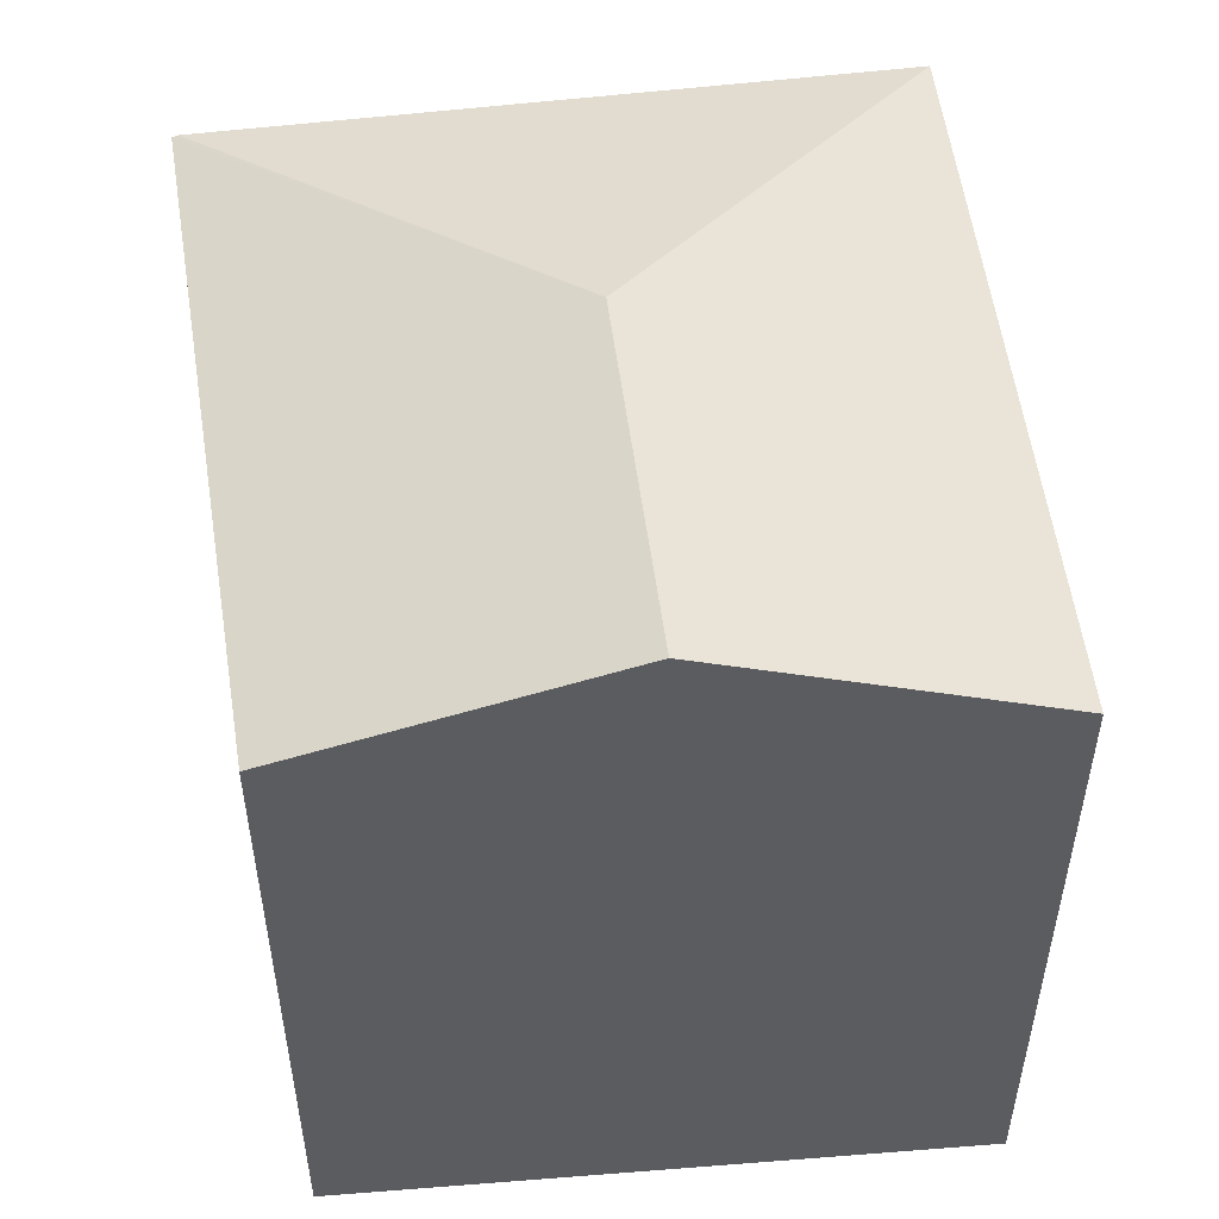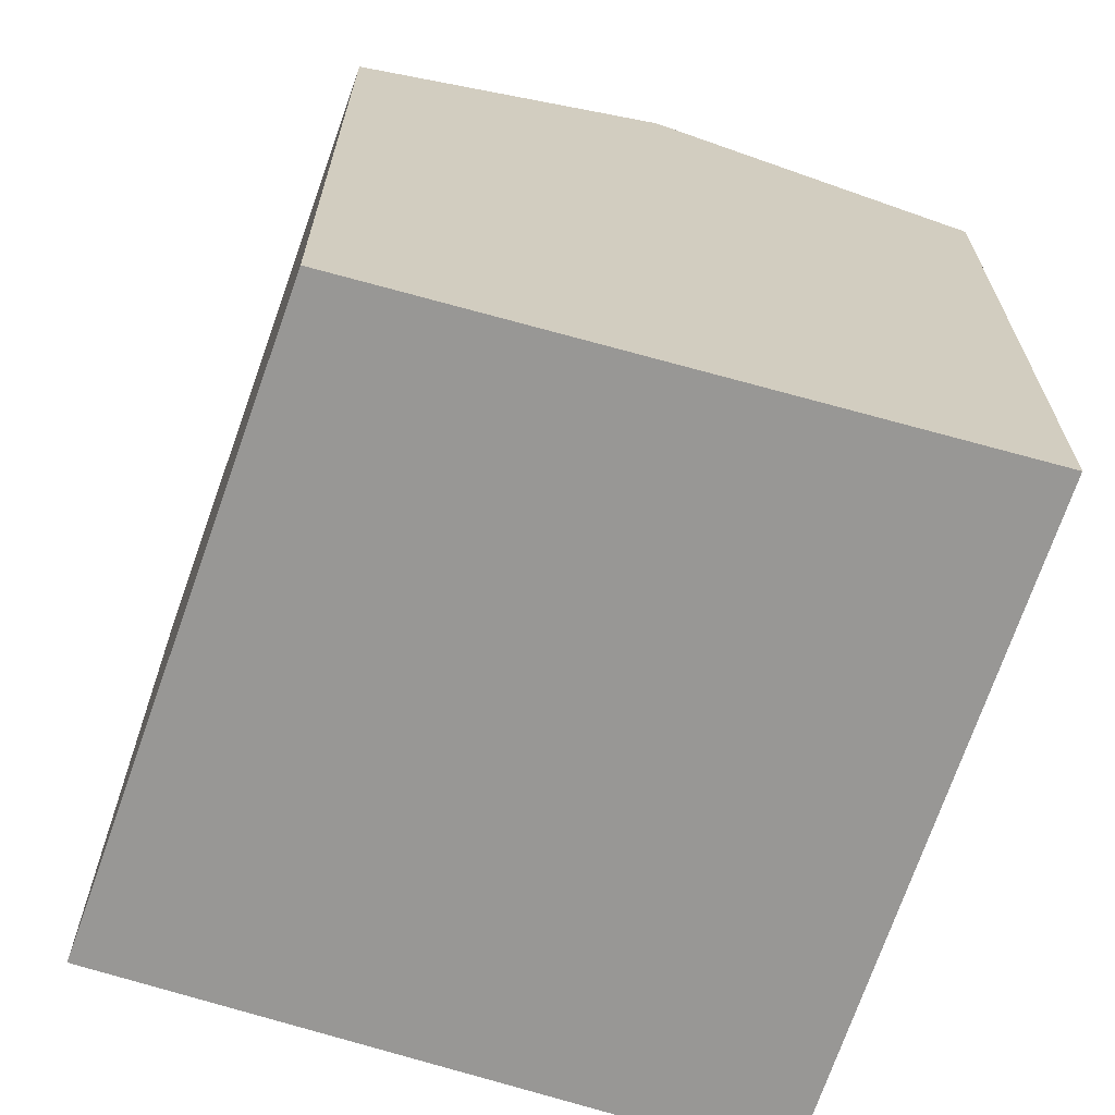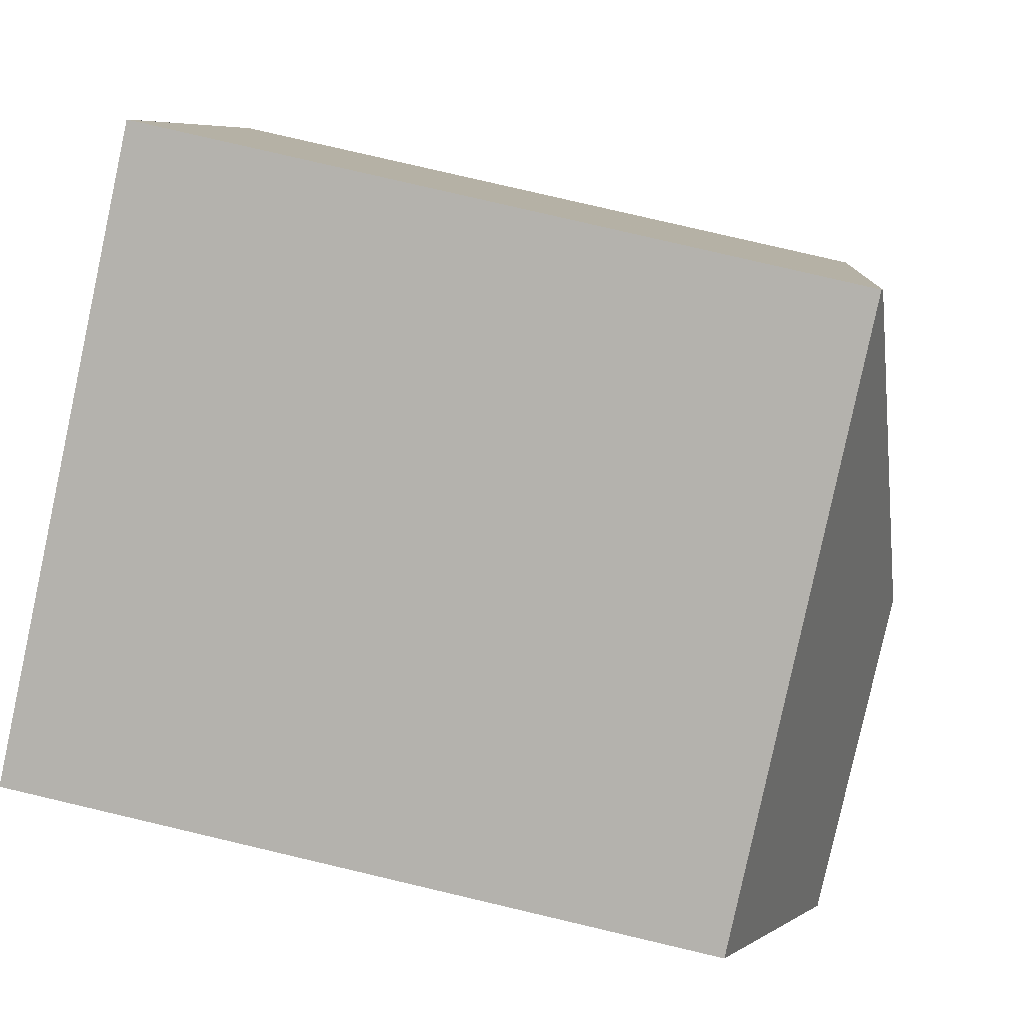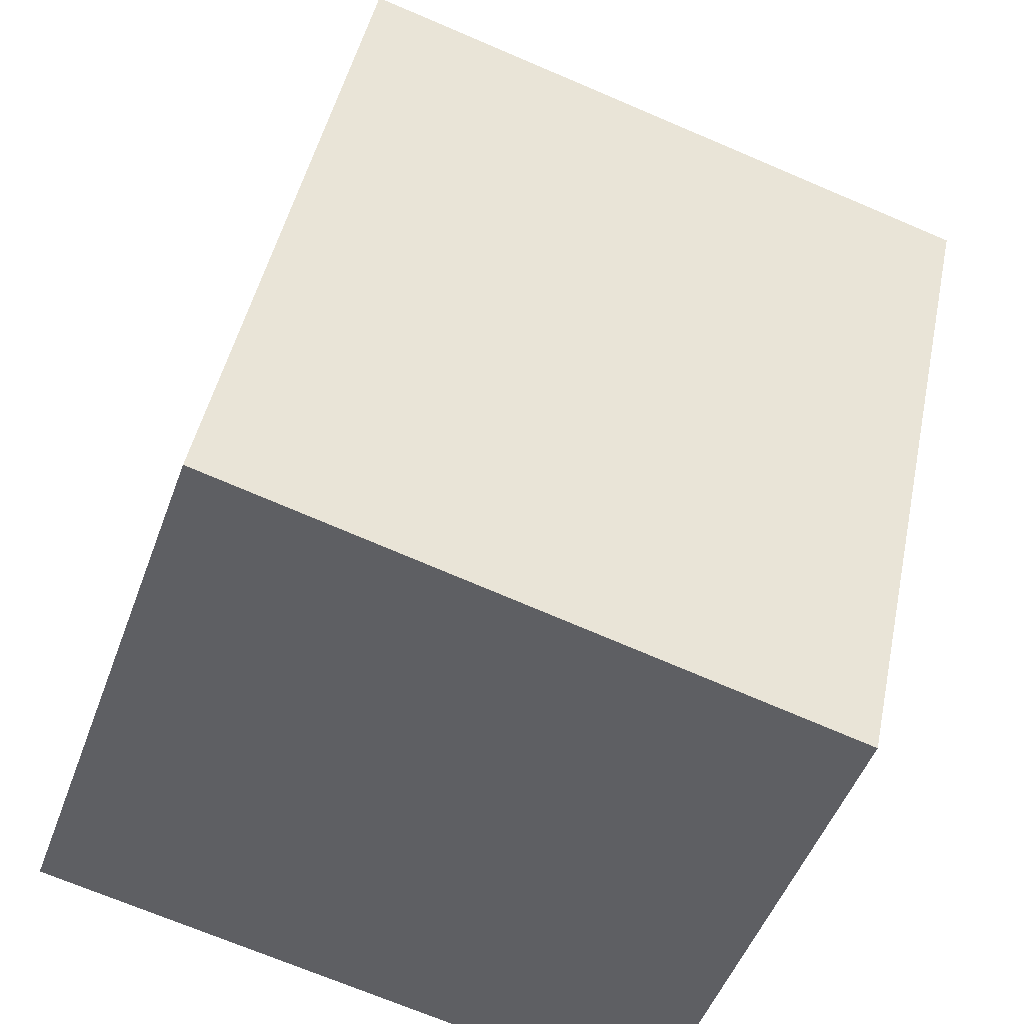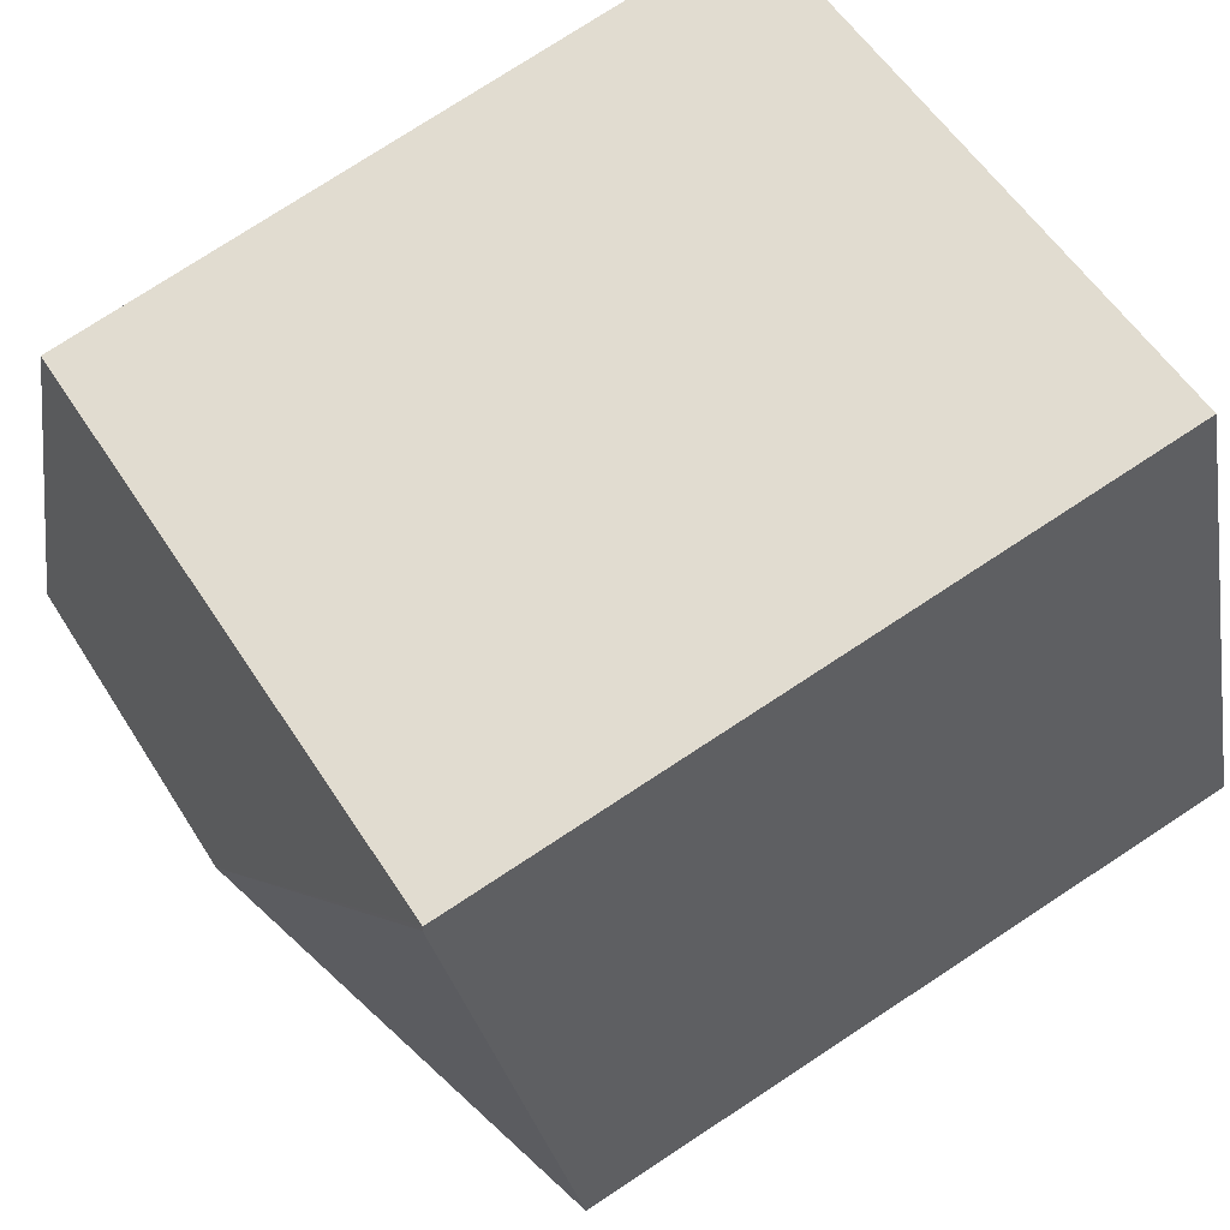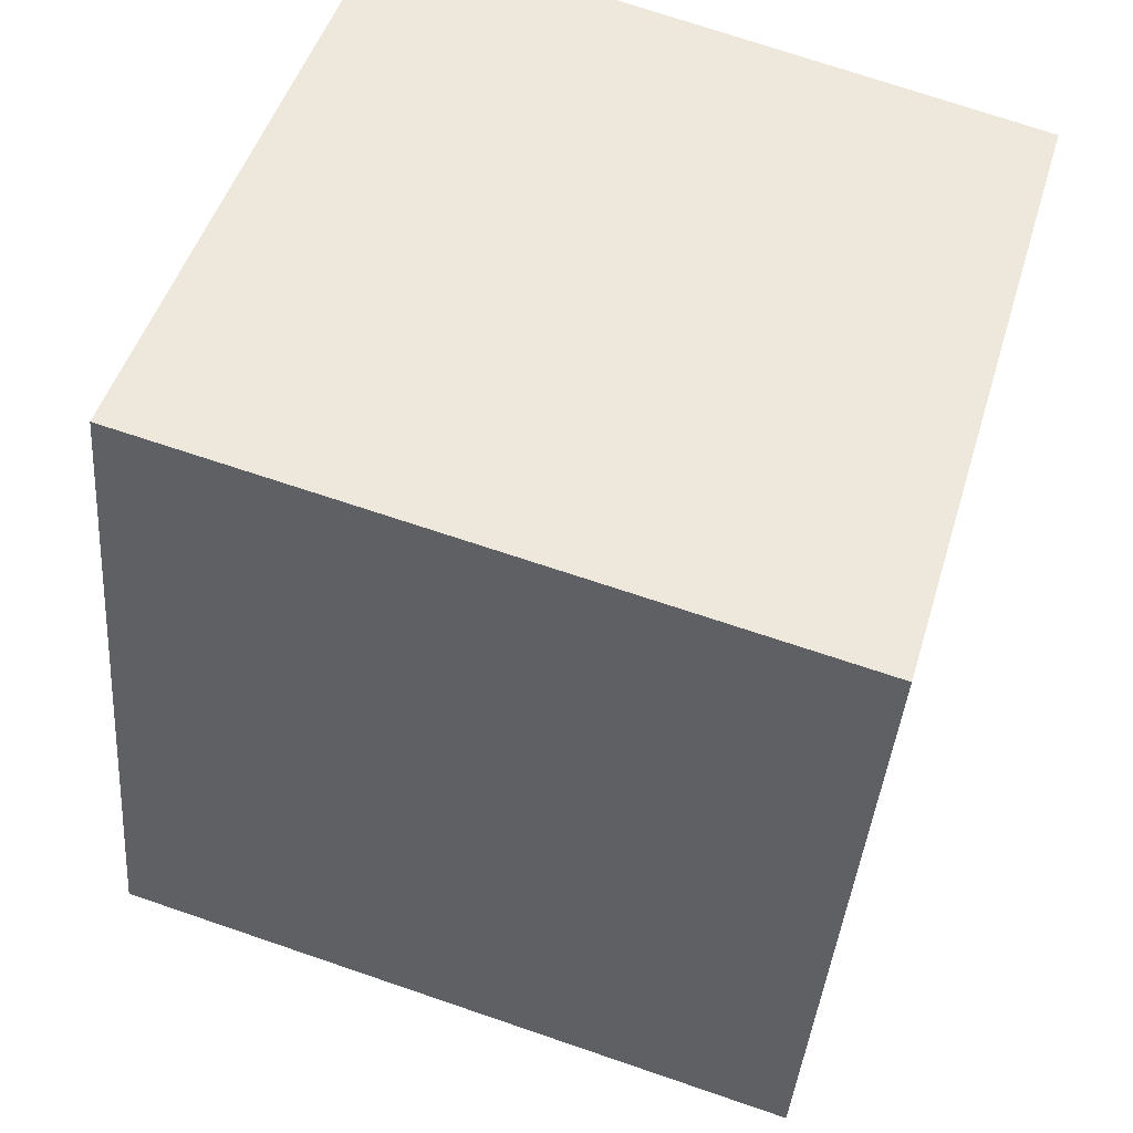
<metadata>
{"format":"obj","ext":"obj","renderer":"f3d","projection":"perspective","resolution":1024,"background":"white","views":[{"elev":54.3,"azim":101.4,"up":"+Y"},{"elev":-68.2,"azim":90.8,"up":"+Y"},{"elev":79.4,"azim":103.2,"up":"+Z"},{"elev":45.0,"azim":11.5,"up":"+Z"},{"elev":76.8,"azim":-123.2,"up":"+Z"},{"elev":-38.1,"azim":-4.3,"up":"+Z"}]}
</metadata>
<code>
v  2.319 4.644 1.141
v  4.631 4.038 2.214
v  4.138 4.644 0.517
v  1.184 4.005 3.496
v  0 4.015 2.458e-16
v  3.627 4.015 -1.242
v  1.174 4.015 3.467
v  3.627 7.605e-17 -1.242
v  4.138 -3.166e-17 0.517
v  4.631 -1.356e-16 2.214
v  0 0 0
v  1.184 -2.141e-16 3.496
v  1.174 -2.123e-16 3.467
g defaultobject
f 1 2 3
f 2 1 4
f 5 3 6
f 3 5 1
f 1 5 7
f 1 7 4
f 3 8 6
f 8 3 2
f 8 2 9
f 9 2 10
f 8 5 6
f 5 8 11
f 11 7 5
f 7 11 4
f 4 11 12
f 12 11 13
f 4 10 2
f 10 4 12
f 9 11 8
f 11 9 10
f 11 10 12
f 11 12 13

</code>
